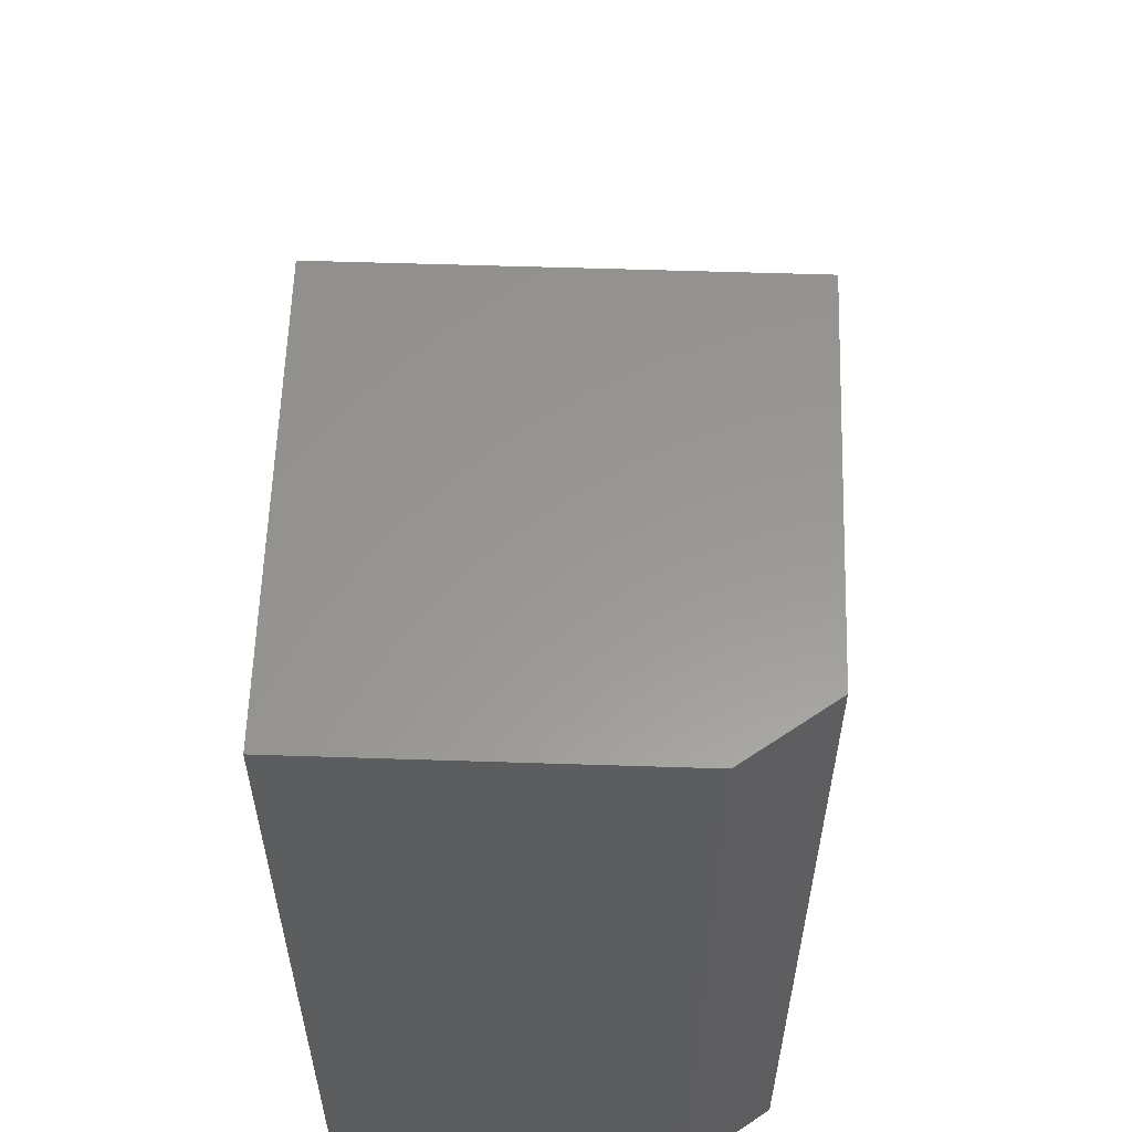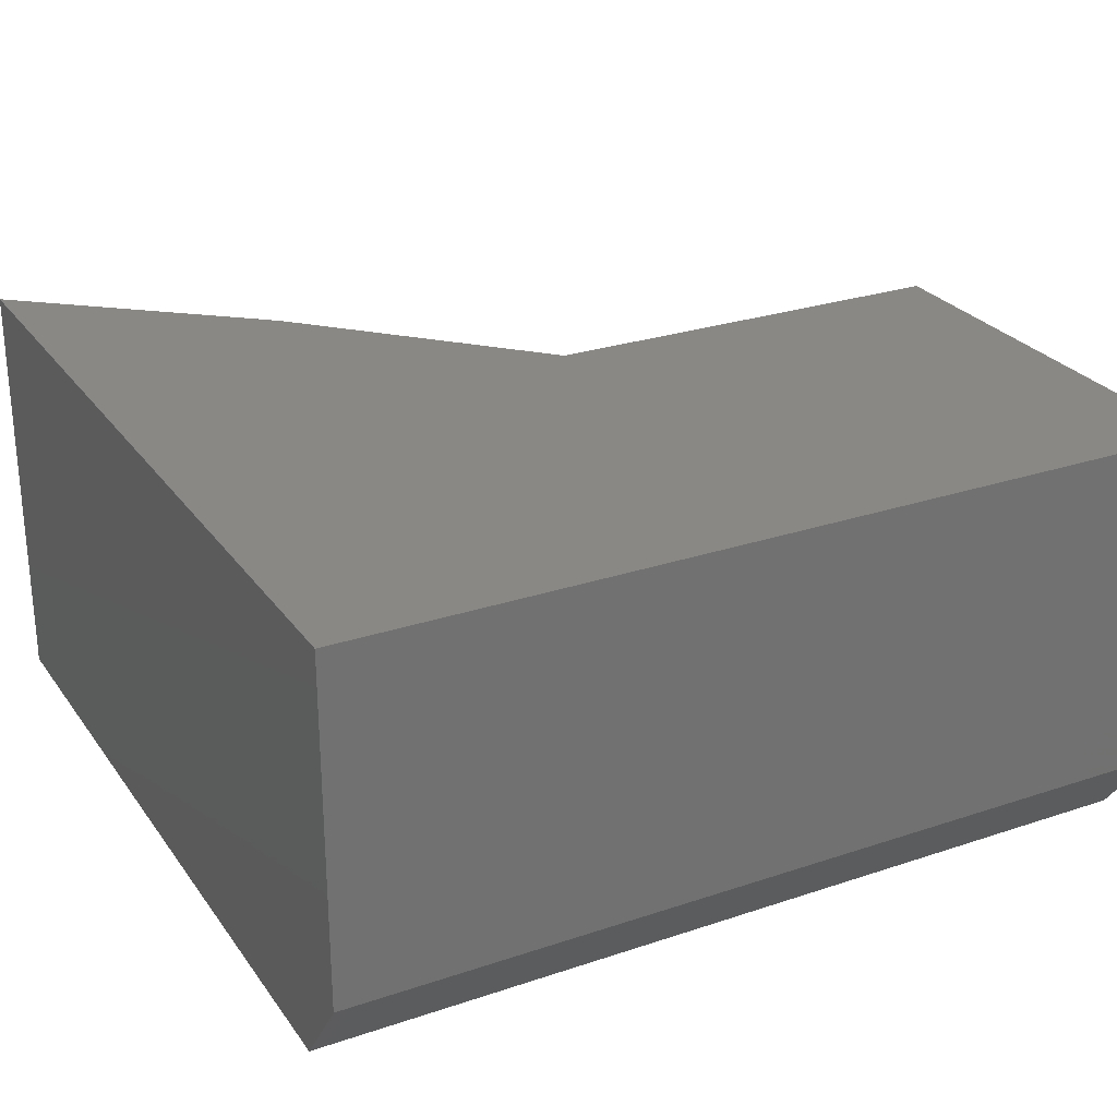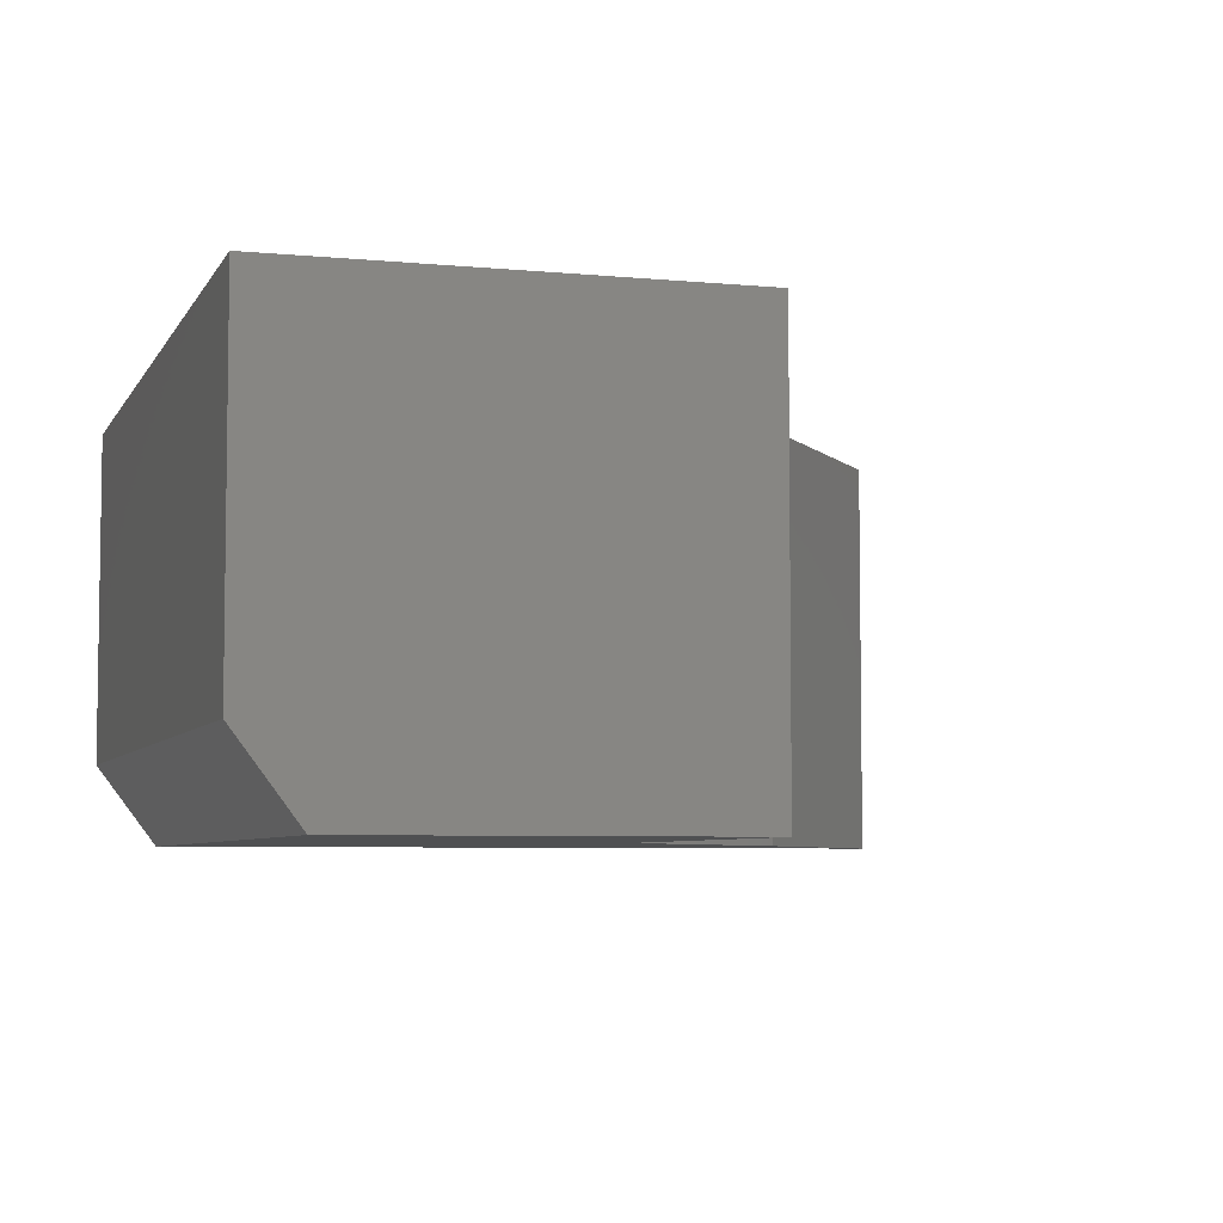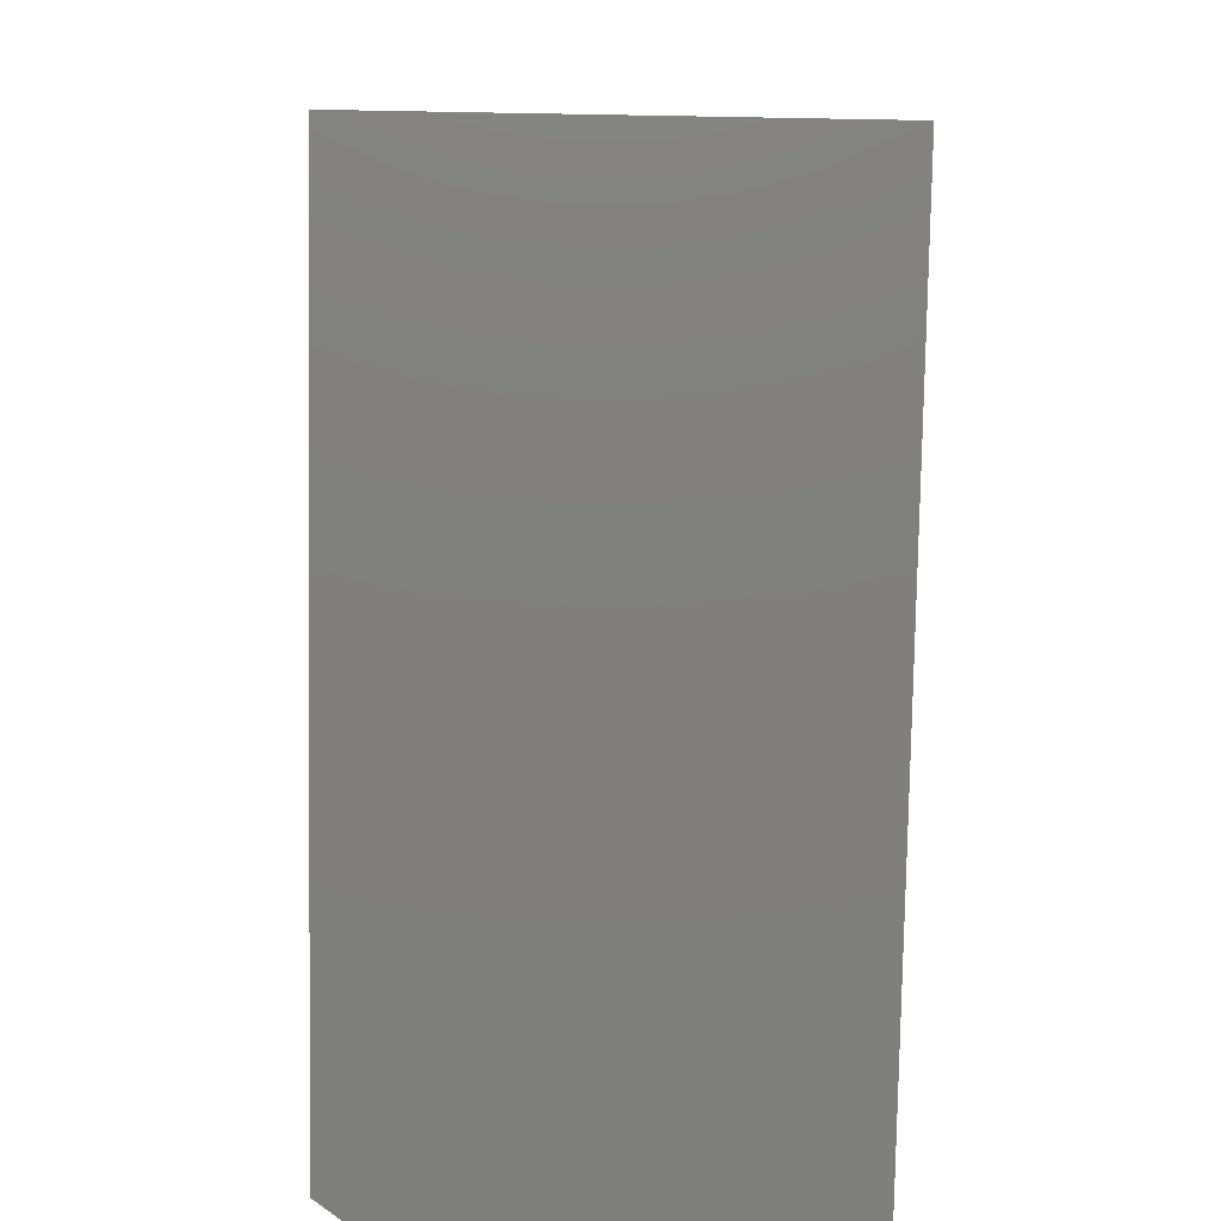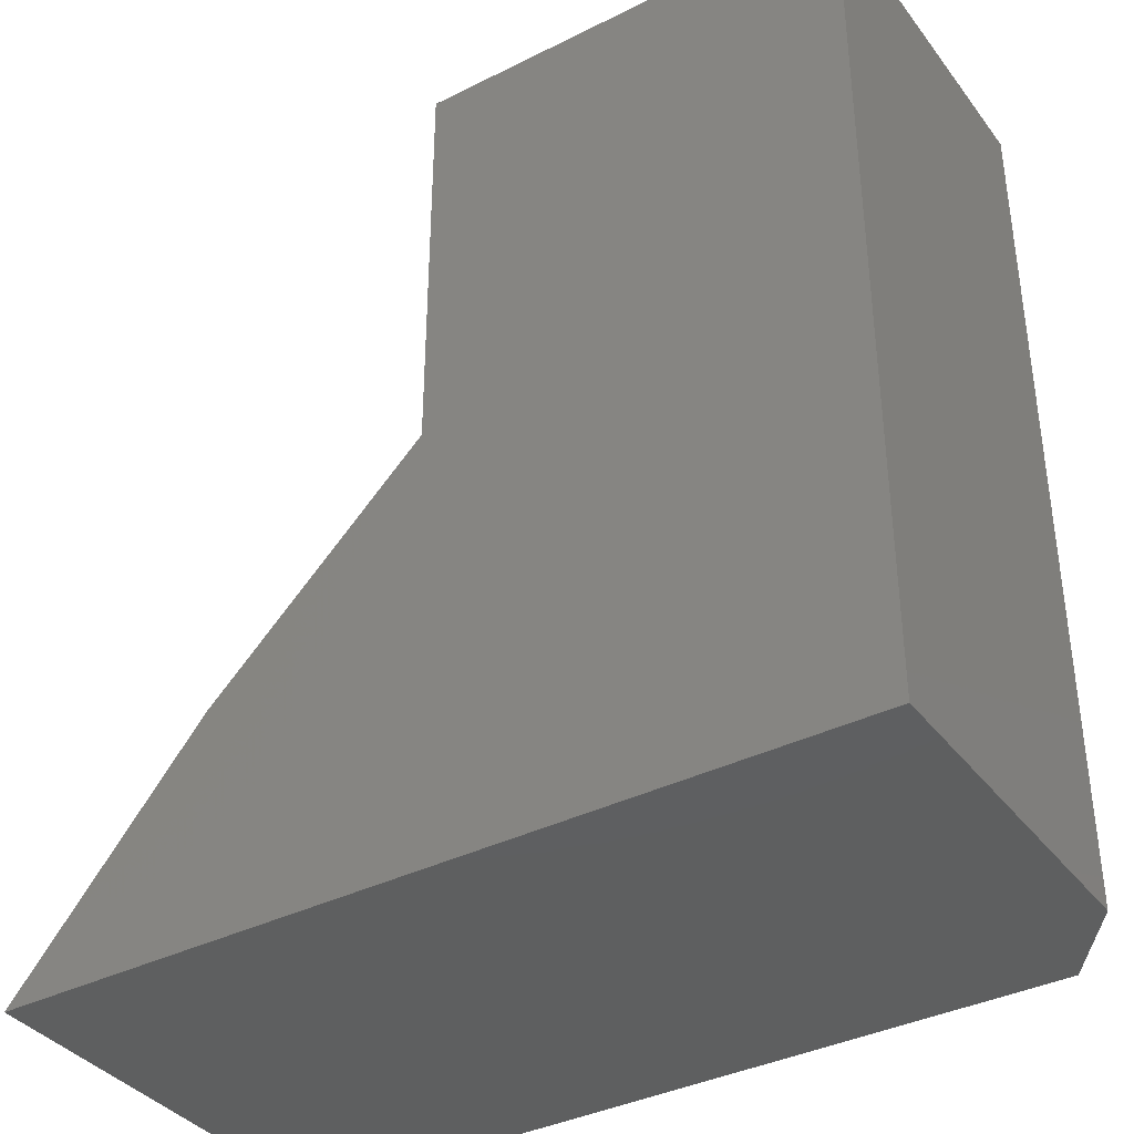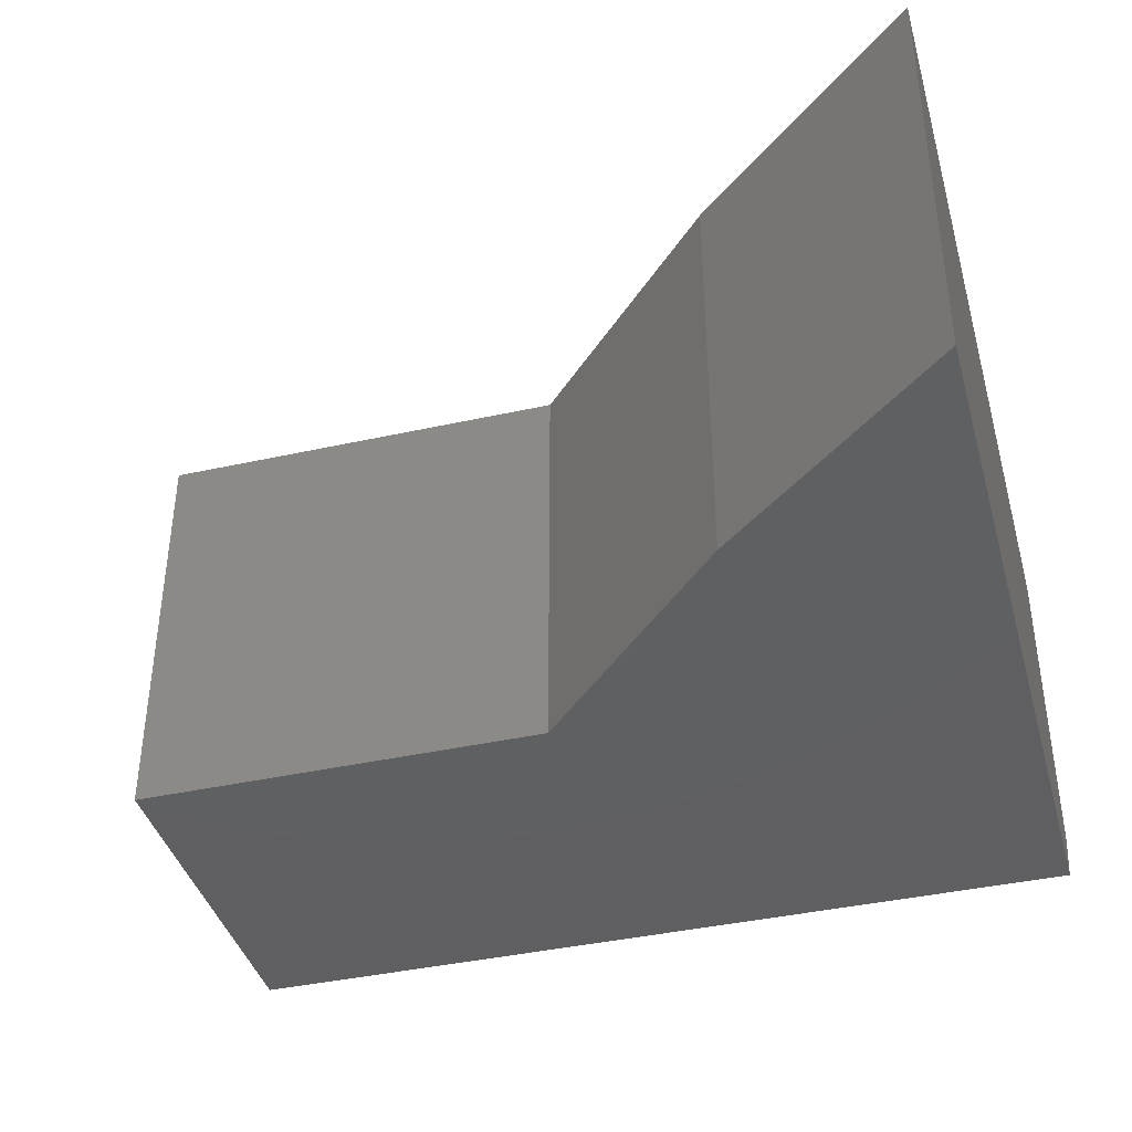
<metadata>
{"format":"stl","ext":"stl","renderer":"f3d","projection":"perspective","resolution":1024,"background":"white","views":[{"elev":58.9,"azim":-88.1,"up":"+Z"},{"elev":26.8,"azim":-117.7,"up":"+Y"},{"elev":-5.6,"azim":-16.8,"up":"+Y"},{"elev":-79.6,"azim":89.0,"up":"+Z"},{"elev":-37.4,"azim":-147.3,"up":"+Z"},{"elev":-40.1,"azim":105.3,"up":"+Y"}]}
</metadata>
<code>
# stl→obj: 14 verts, 24 faces
v -0.7031 -0.3203 -0.08594
v -0.1152 -0.3203 -0.08594
v -0.2595 -0.3203 0.08978
v -0.4224 -0.3203 0.2485
v -0.4224 -0.3203 0.5625
v -0.7031 -0.3203 0.5625
v -0.75 -0.2578 0.5625
v -0.75 3.6e-17 0.5625
v -0.75 -0.2578 -0.08594
v -0.75 0 -0.08594
v -0.4224 7.237e-17 0.5625
v -0.1152 7.048e-17 -0.08594
v -0.4224 4.223e-17 0.2485
v -0.2595 5.15e-17 0.08978
f 1 2 3
f 1 3 4
f 1 4 5
f 1 5 6
f 7 8 9
f 9 8 10
f 5 11 6
f 6 11 8
f 6 8 7
f 12 2 10
f 10 2 1
f 10 1 9
f 1 6 9
f 9 6 7
f 10 8 11
f 10 11 13
f 10 13 14
f 10 14 12
f 13 11 4
f 4 11 5
f 13 4 14
f 14 4 3
f 14 3 12
f 12 3 2

</code>
